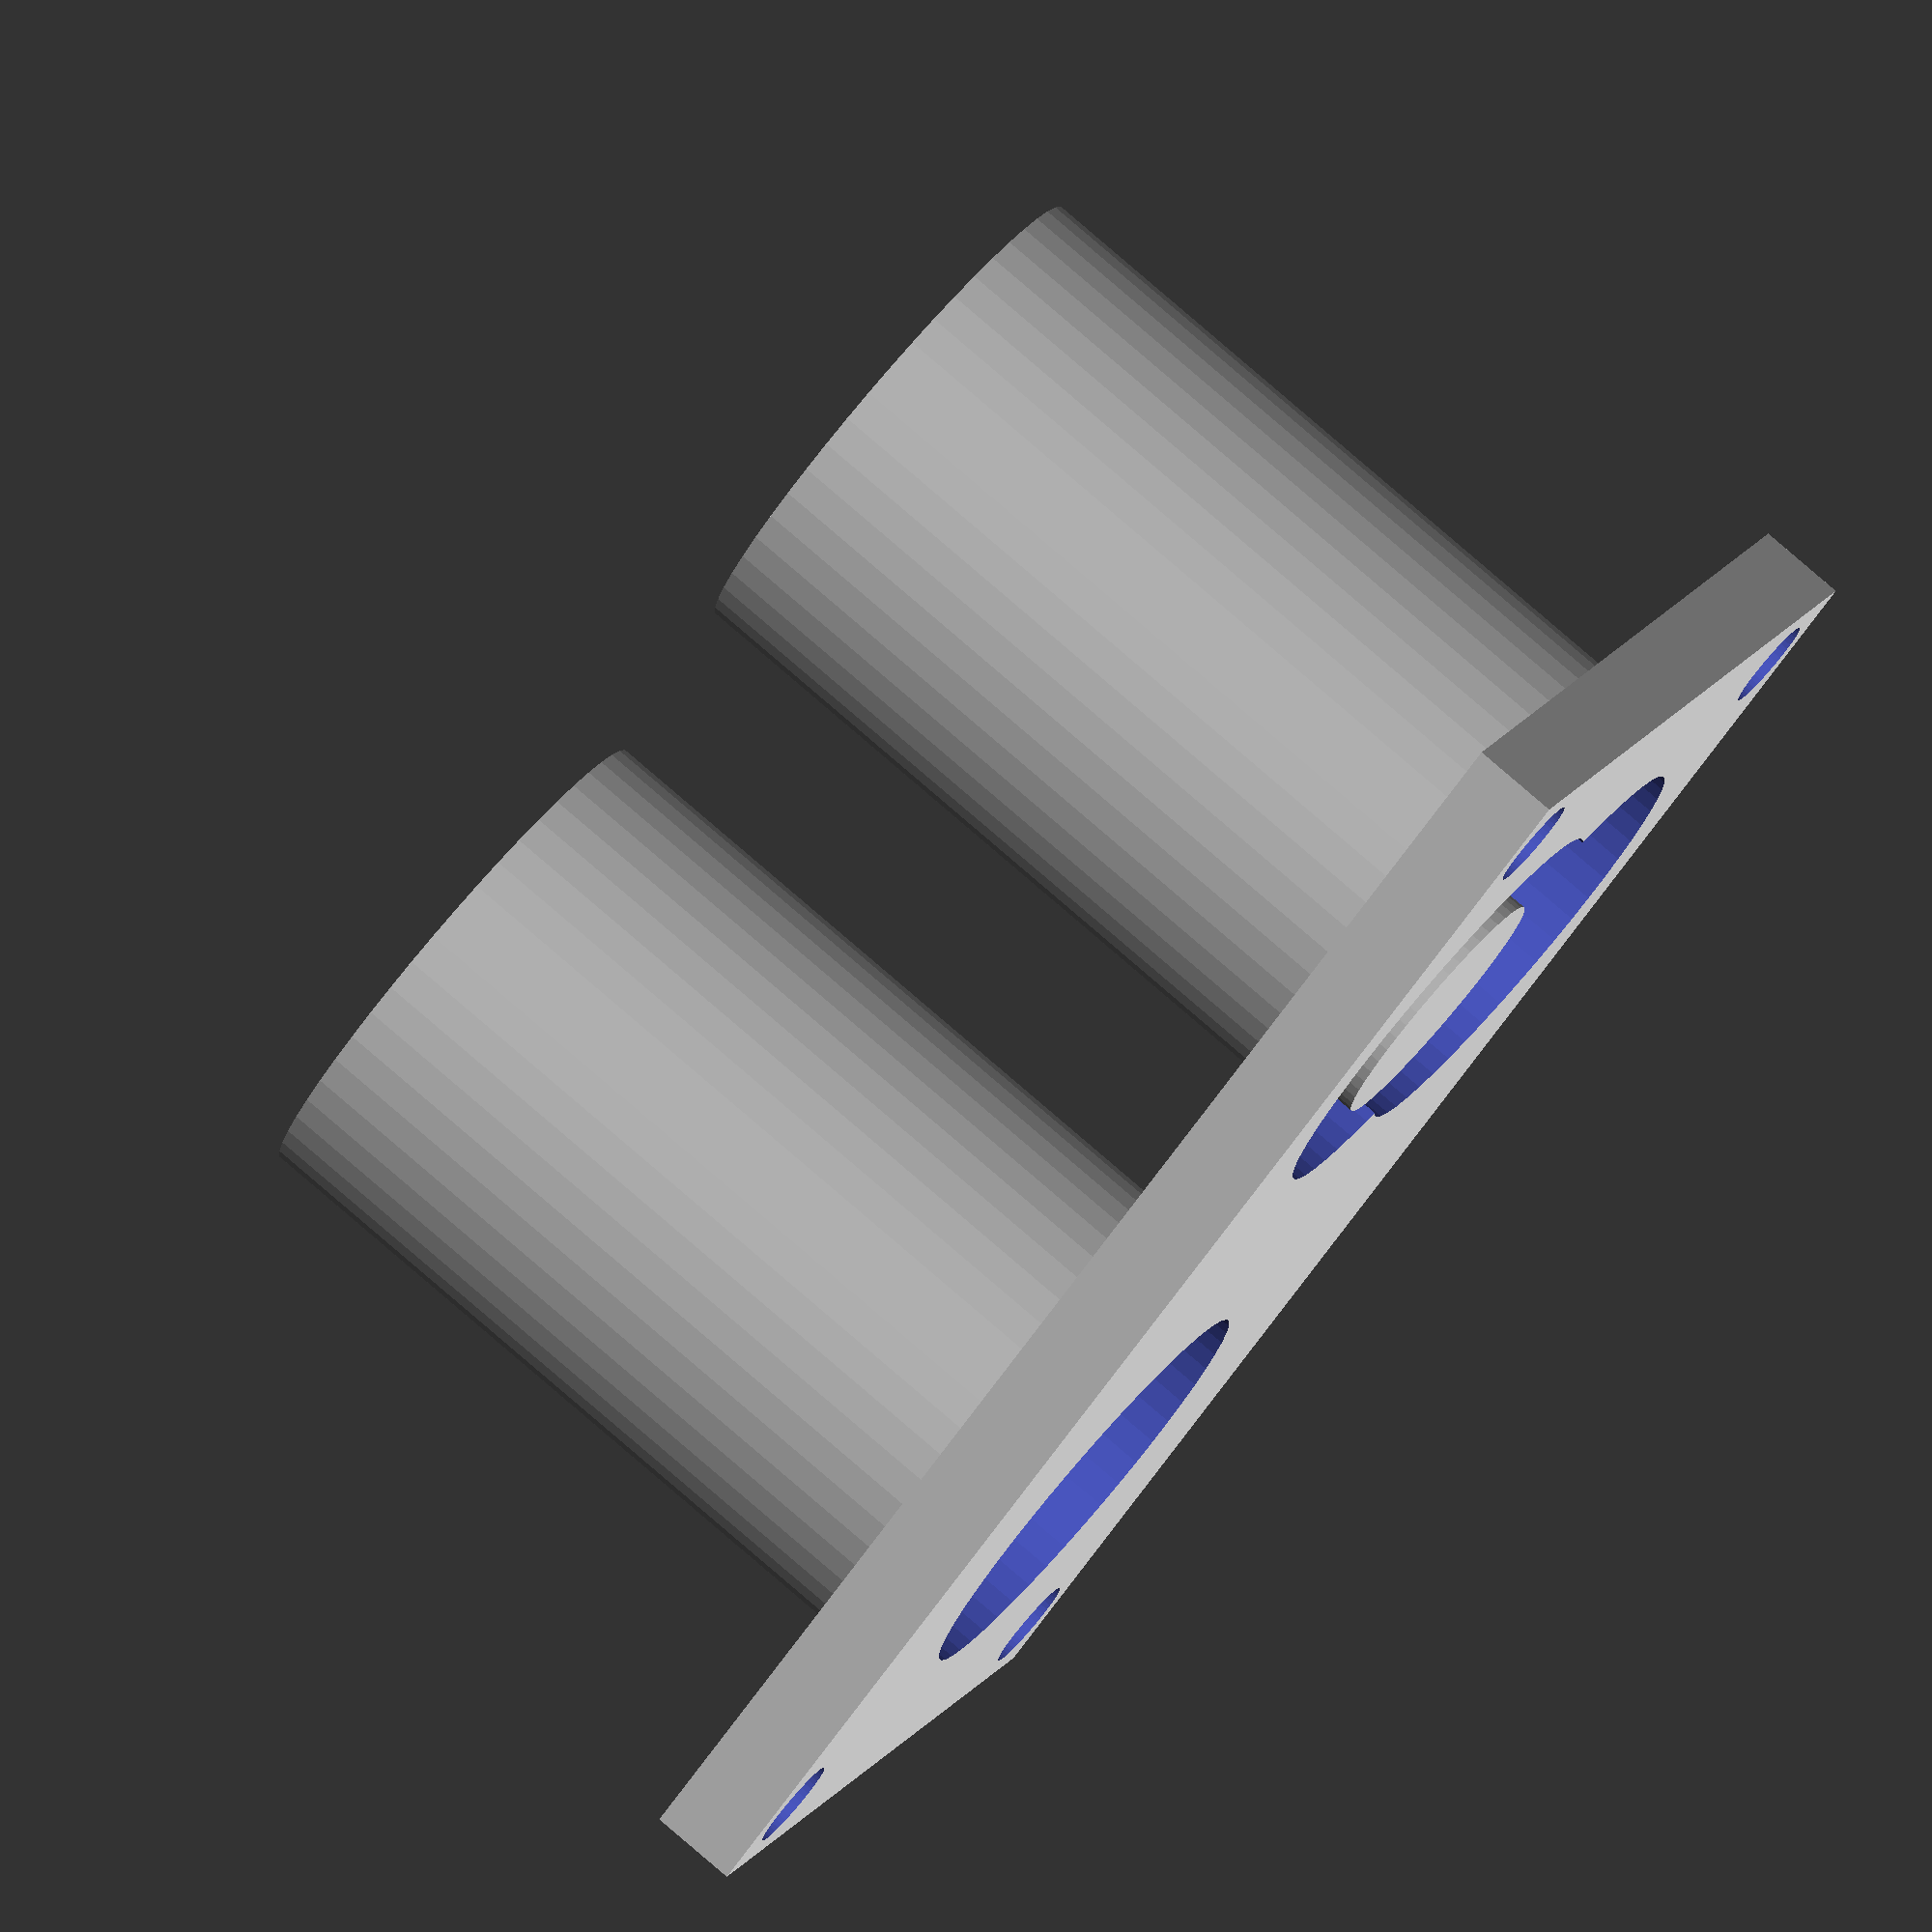
<openscad>
$fn=50;
module HoseAdapter() {
  union() {
   difference() {
    union(){
        translate([-25.0,-14.0,0.0])cube([50.0,28.0,3.0]);
        translate([-12.0,0.0,3.0])cylinder(r=9, h=25);
        translate([12.0,4.0,3.0])cylinder(r=9, h=25);

    };
    translate([-12.0,0.0,-0.1])cylinder(r=7.5, h=31);
    translate([12.0,4.0,-0.1])cylinder(r=7.5, h=31);

    translate([12.0,-4.0,-0.1])cylinder(r=7.5, h=1.5);

    translate([-22.5,-11.5,-0.1])cylinder(r=1.6, h=4);
    translate([-22.5,11.5,-0.1])cylinder(r=1.6, h=4);
    translate([22.5,-11.5,-0.1])cylinder(r=1.6, h=4);
    translate([22.5,11.5,-0.1])cylinder(r=1.6, h=4);
   };
  translate([12.0,-4.0,0.0])cylinder(r=4.5, h=1.5);
  };
};
HoseAdapter();
</openscad>
<views>
elev=279.0 azim=211.9 roll=130.7 proj=o view=wireframe
</views>
